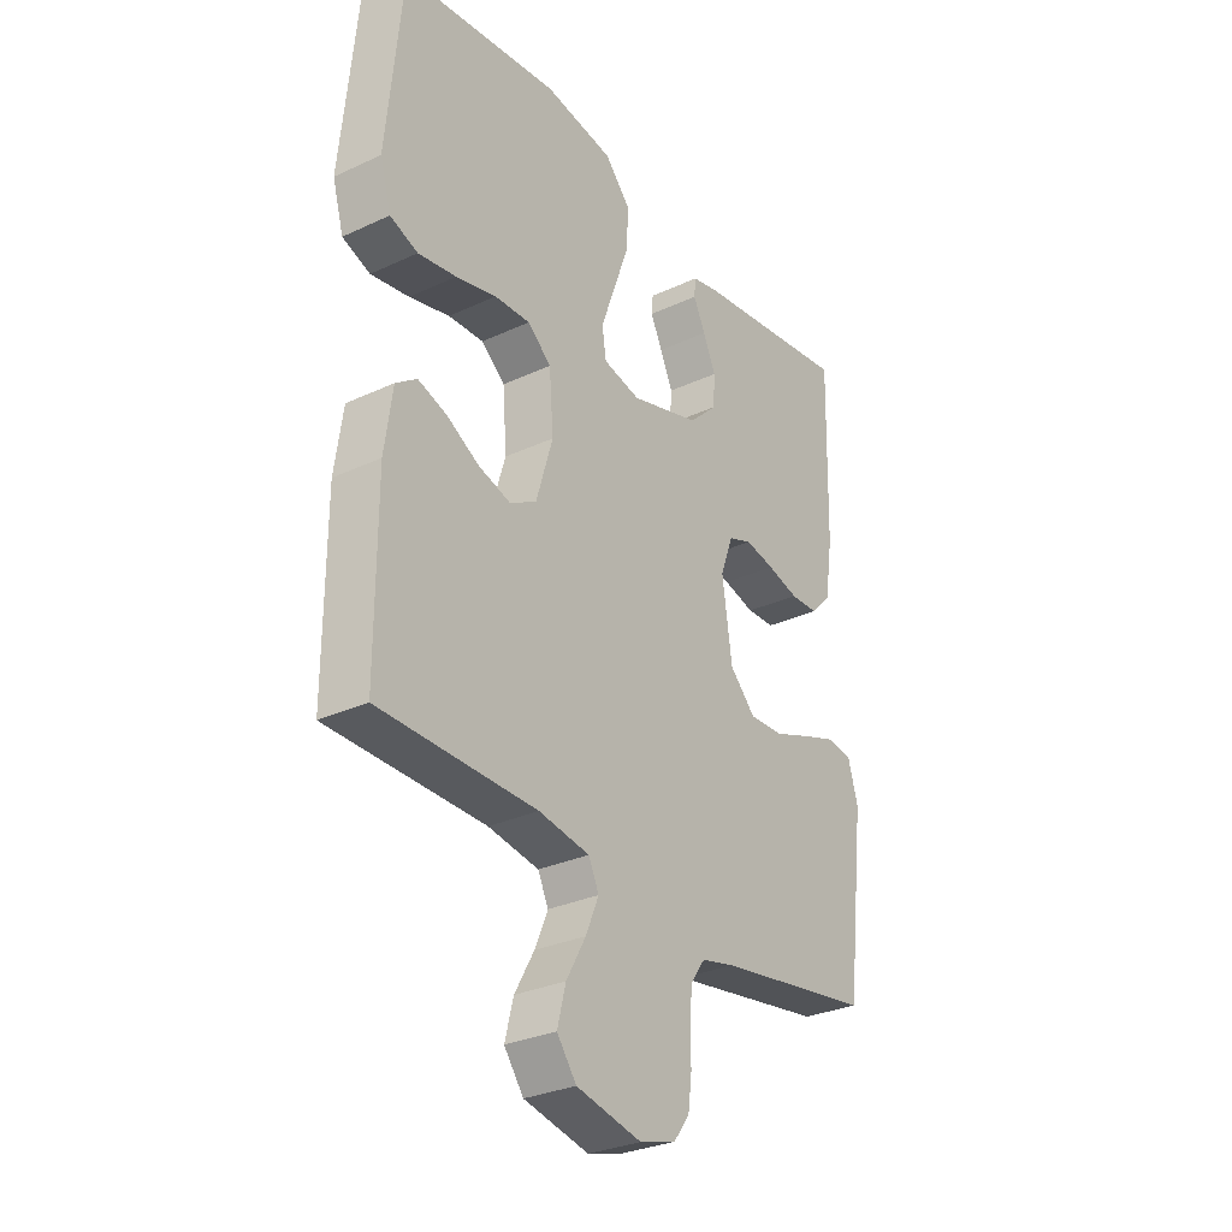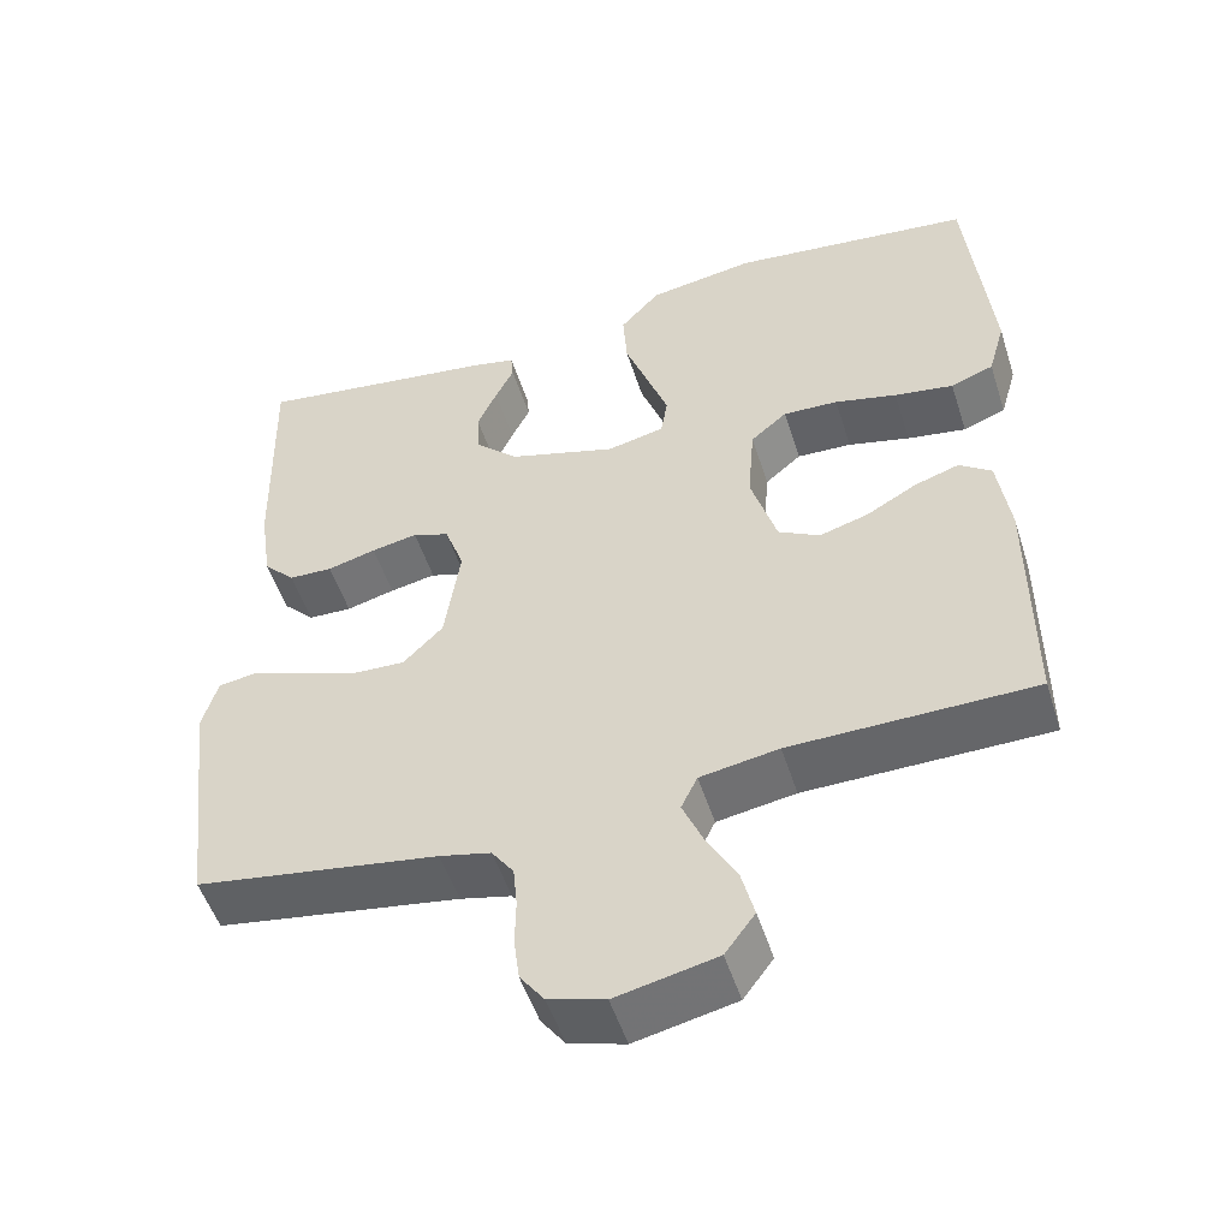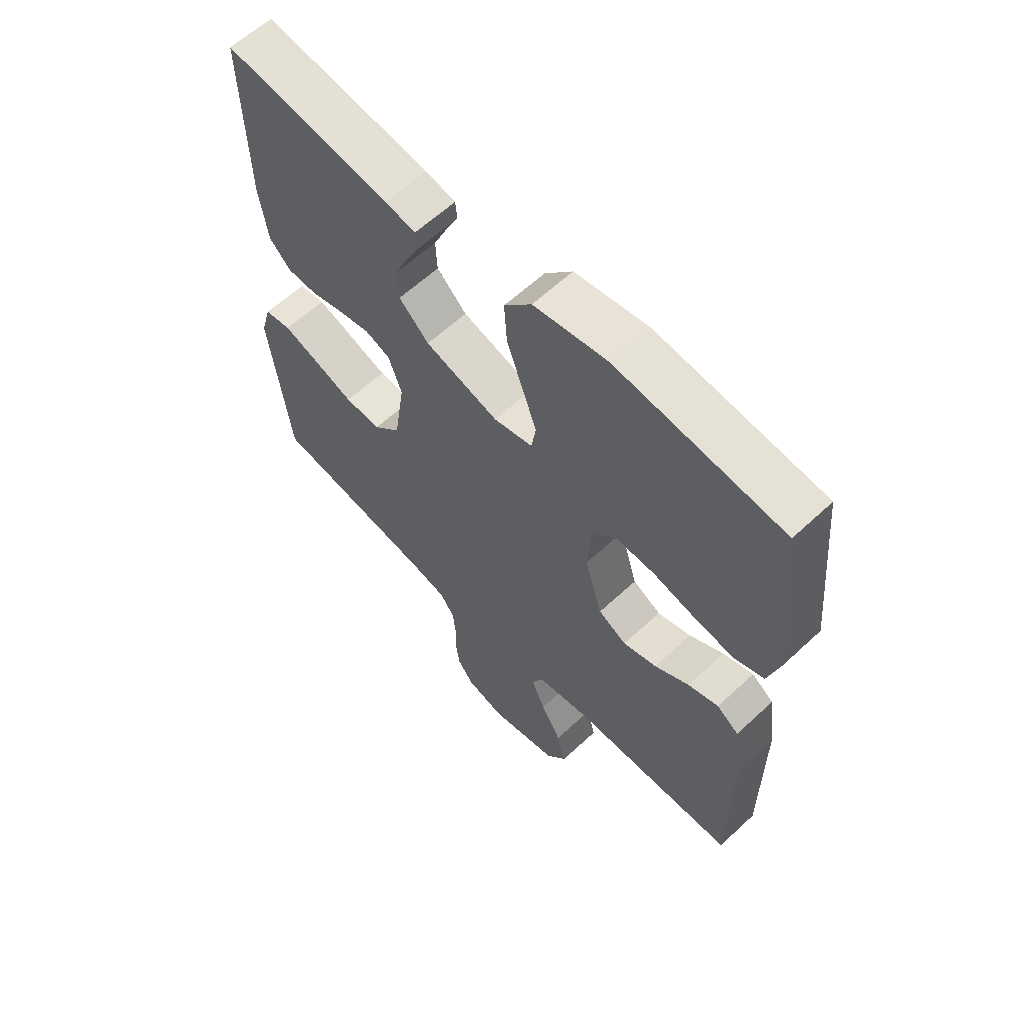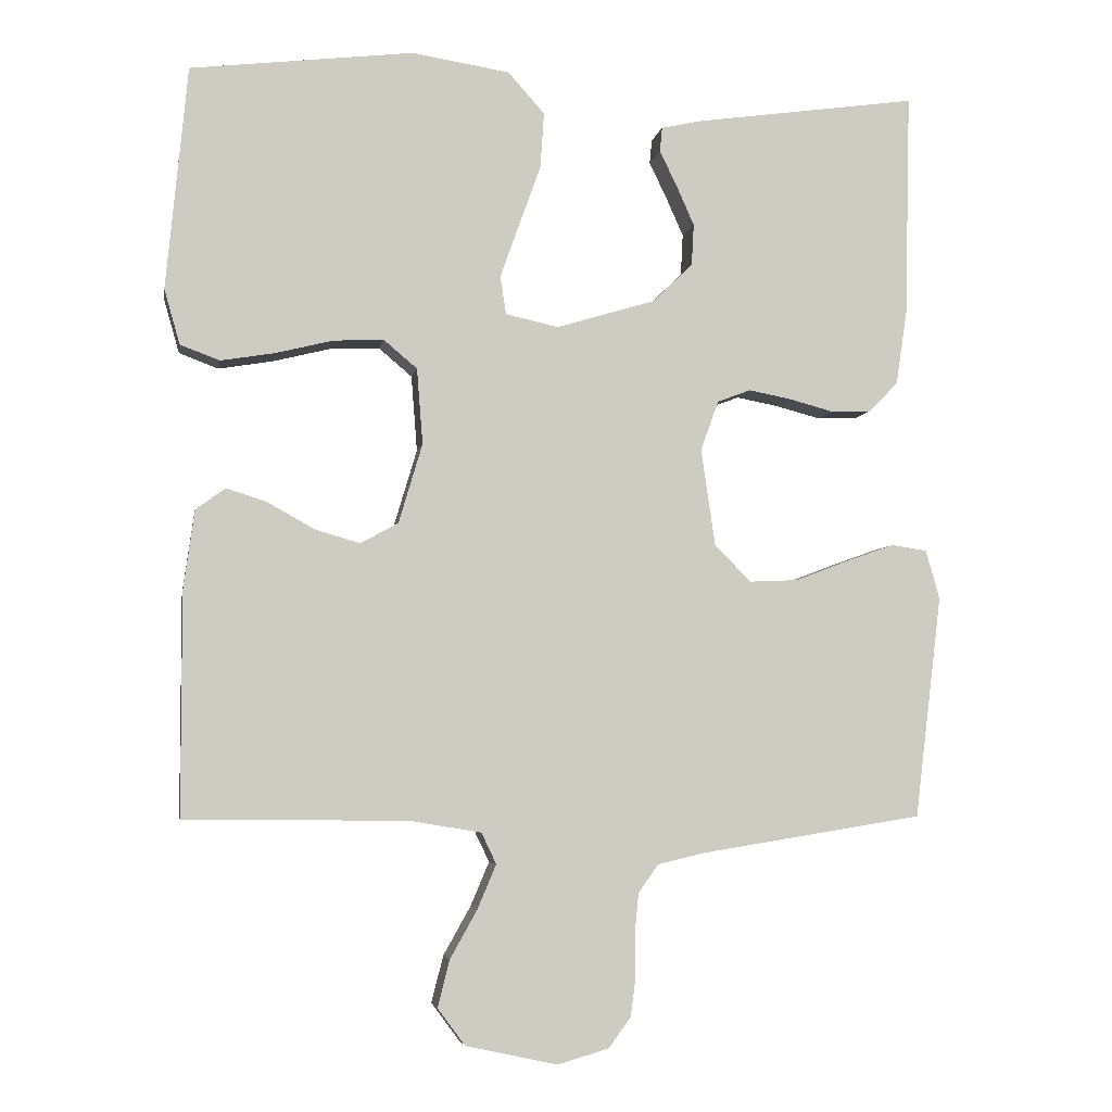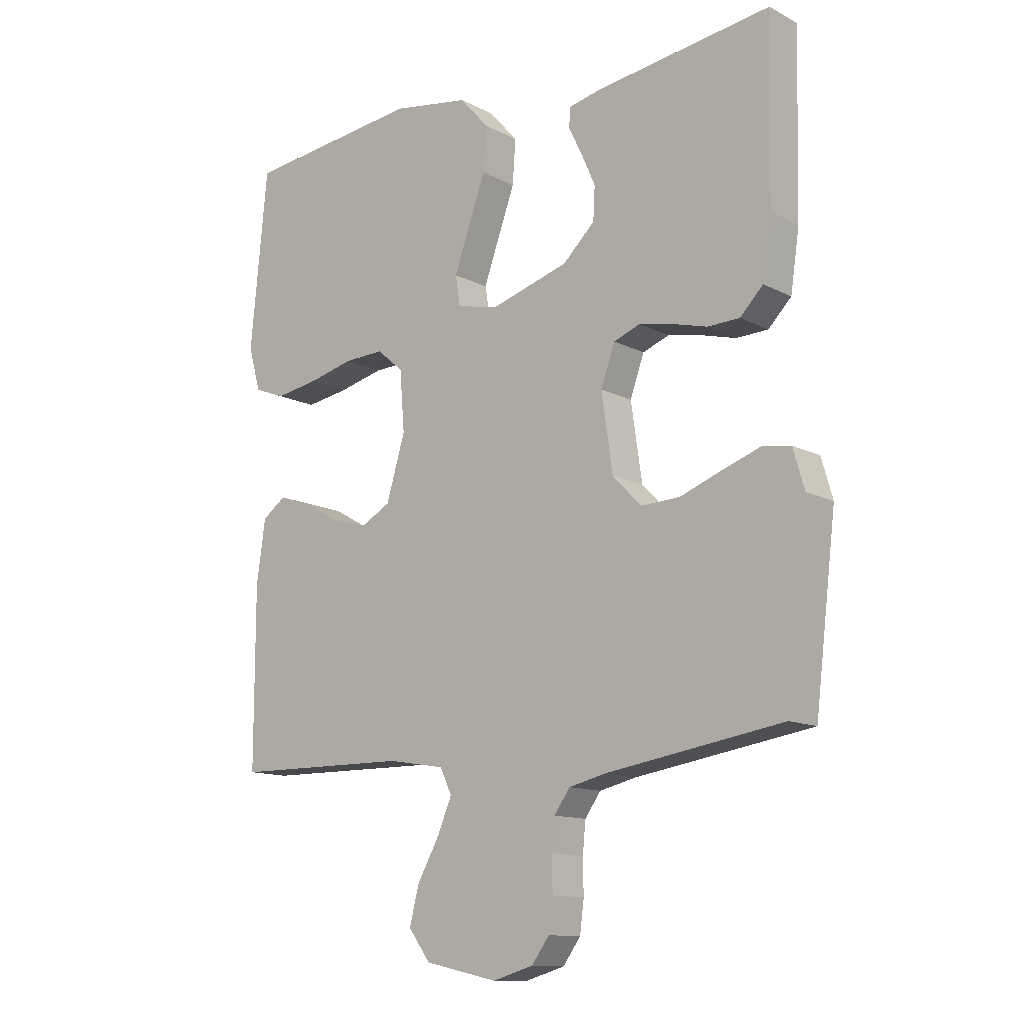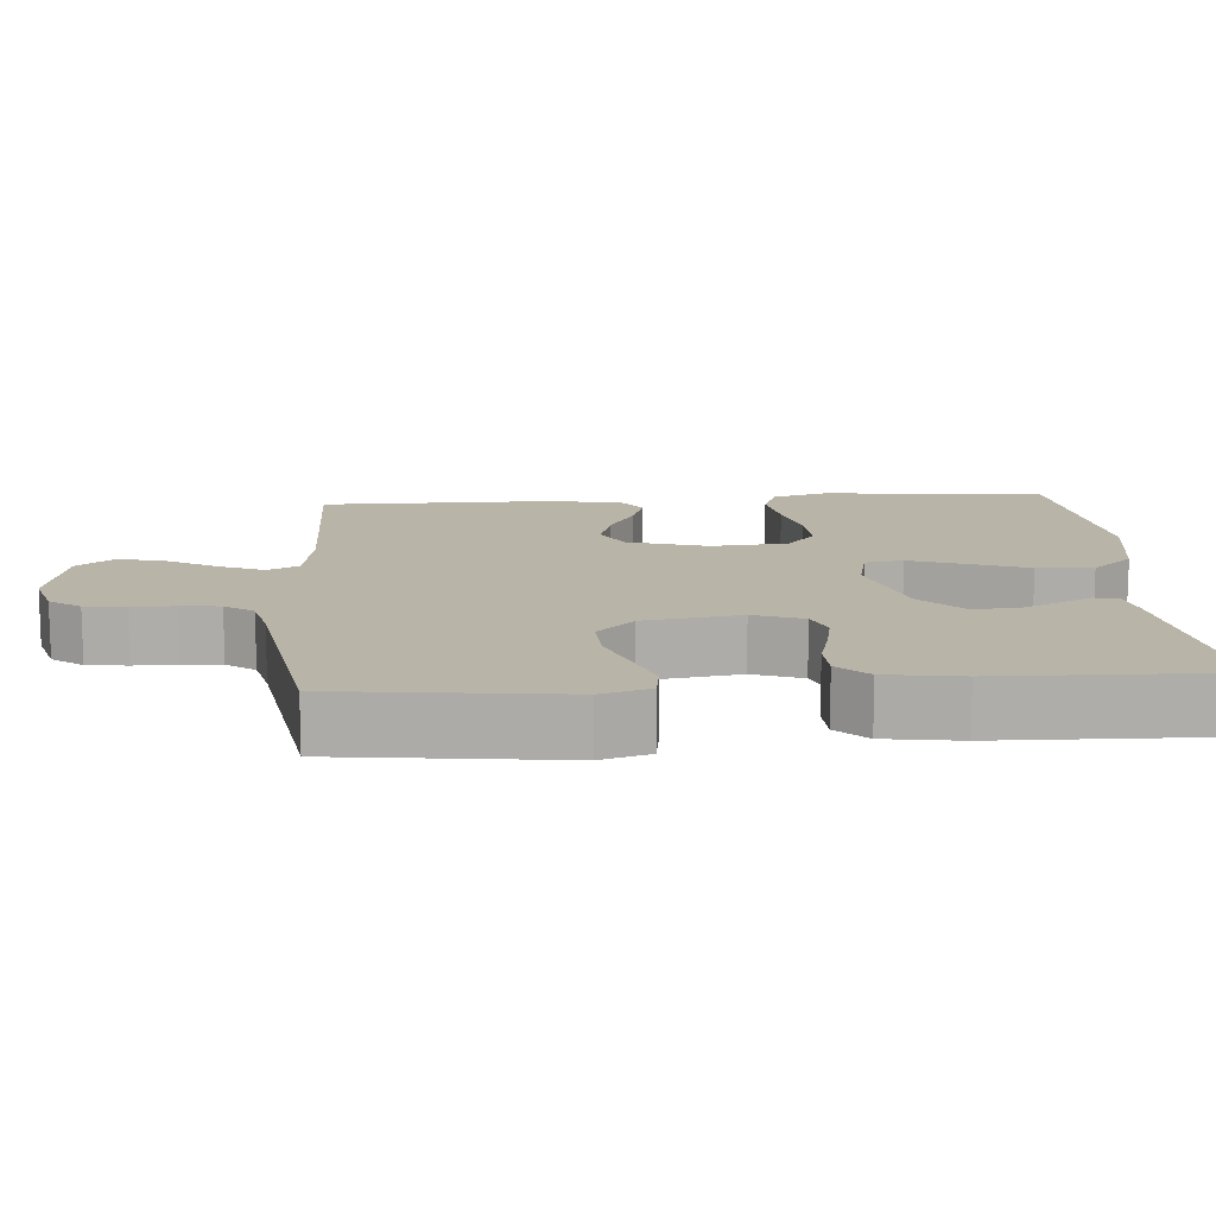
<metadata>
{"format":"obj","ext":"obj","renderer":"f3d","projection":"perspective","resolution":1024,"background":"white","views":[{"elev":-30.0,"azim":124.1,"up":"+Z"},{"elev":-51.7,"azim":17.6,"up":"+Z"},{"elev":61.2,"azim":46.5,"up":"+Z"},{"elev":-4.6,"azim":170.5,"up":"+Z"},{"elev":-12.5,"azim":-140.2,"up":"+Z"},{"elev":13.2,"azim":-94.3,"up":"+Y"}]}
</metadata>
<code>
v 0.5 0.07 0.5
v 0.529 0.07 0.2
v 0.508 0.07 0.126
v 0.455 0.07 0.106
v 0.382 0.07 0.118
v 0.305 0.07 0.137
v 0.237 0.07 0.14
v 0.192 0.07 0.102
v 0.184 0.07 0
v 0.216 0.07 -0.107
v 0.267 0.07 -0.135
v 0.328 0.07 -0.117
v 0.39 0.07 -0.082
v 0.445 0.07 -0.064
v 0.485 0.07 -0.093
v 0.5 0.07 -0.2
v 0.5 0.07 -0.5
v 0.2 0.07 -0.503
v 0.103 0.07 -0.519
v 0.083 0.07 -0.561
v 0.108 0.07 -0.62
v 0.145 0.07 -0.686
v 0.161 0.07 -0.749
v 0.124 0.07 -0.799
v 0 0.07 -0.826
v -0.069 0.07 -0.806
v -0.099 0.07 -0.765
v -0.106 0.07 -0.711
v -0.105 0.07 -0.653
v -0.11 0.07 -0.601
v -0.137 0.07 -0.563
v -0.2 0.07 -0.548
v -0.5 0.07 -0.5
v -0.536 0.07 -0.2
v -0.517 0.07 -0.134
v -0.469 0.07 -0.127
v -0.404 0.07 -0.15
v -0.333 0.07 -0.177
v -0.267 0.07 -0.18
v -0.218 0.07 -0.13
v -0.199 0.07 0
v -0.223 0.07 0.067
v -0.268 0.07 0.084
v -0.325 0.07 0.073
v -0.385 0.07 0.057
v -0.439 0.07 0.059
v -0.478 0.07 0.099
v -0.493 0.07 0.2
v -0.5 0.07 0.5
v -0.2 0.07 0.458
v -0.146 0.07 0.446
v -0.143 0.07 0.413
v -0.166 0.07 0.366
v -0.19 0.07 0.312
v -0.187 0.07 0.256
v -0.133 0.07 0.204
v 0 0.07 0.164
v 0.071 0.07 0.18
v 0.079 0.07 0.231
v 0.053 0.07 0.304
v 0.024 0.07 0.384
v 0.019 0.07 0.459
v 0.068 0.07 0.514
v 0.2 0.07 0.535
v 0.5 0 0.5
v 0.529 0 0.2
v 0.508 0 0.126
v 0.455 0 0.106
v 0.382 0 0.118
v 0.305 0 0.137
v 0.237 0 0.14
v 0.192 0 0.102
v 0.184 0 0
v 0.216 0 -0.107
v 0.267 0 -0.135
v 0.328 0 -0.117
v 0.39 0 -0.082
v 0.445 0 -0.064
v 0.485 0 -0.093
v 0.5 0 -0.2
v 0.5 0 -0.5
v 0.2 0 -0.503
v 0.103 0 -0.519
v 0.083 0 -0.561
v 0.108 0 -0.62
v 0.145 0 -0.686
v 0.161 0 -0.749
v 0.124 0 -0.799
v 0 0 -0.826
v -0.069 0 -0.806
v -0.099 0 -0.765
v -0.106 0 -0.711
v -0.105 0 -0.653
v -0.11 0 -0.601
v -0.137 0 -0.563
v -0.2 0 -0.548
v -0.5 0 -0.5
v -0.536 0 -0.2
v -0.517 0 -0.134
v -0.469 0 -0.127
v -0.404 0 -0.15
v -0.333 0 -0.177
v -0.267 0 -0.18
v -0.218 0 -0.13
v -0.199 0 0
v -0.223 0 0.067
v -0.268 0 0.084
v -0.325 0 0.073
v -0.385 0 0.057
v -0.439 0 0.059
v -0.478 0 0.099
v -0.493 0 0.2
v -0.5 0 0.5
v -0.2 0 0.458
v -0.146 0 0.446
v -0.143 0 0.413
v -0.166 0 0.366
v -0.19 0 0.312
v -0.187 0 0.256
v -0.133 0 0.204
v 0 0 0.164
v 0.071 0 0.18
v 0.079 0 0.231
v 0.053 0 0.304
v 0.024 0 0.384
v 0.019 0 0.459
v 0.068 0 0.514
v 0.2 0 0.535
f 60 61 62 63
f 59 60 63 64
f 58 59 64 1
f 50 51 52 53
f 50 53 54
f 49 50 54 55
f 44 45 46 47
f 43 44 47 48
f 42 43 48 49
f 35 36 37 38
f 33 34 35 38
f 32 33 38 39
f 31 32 39 40
f 26 27 28 29
f 26 29 30
f 25 26 30
f 24 25 30
f 21 22 23 24
f 20 21 24 30
f 19 20 30 31
f 15 16 17 18
f 15 18 19
f 12 13 14 15
f 11 12 15 19
f 10 11 19 31
f 3 4 5 6
f 1 2 3 6
f 58 1 6 7
f 57 58 7 8
f 56 57 8 9
f 42 49 55 56
f 41 42 56 9
f 31 40 41
f 9 10 31 41
f 127 126 125 124
f 128 127 124 123
f 65 128 123 122
f 117 116 115 114
f 118 117 114
f 119 118 114 113
f 111 110 109 108
f 112 111 108 107
f 113 112 107 106
f 102 101 100 99
f 102 99 98 97
f 103 102 97 96
f 104 103 96 95
f 93 92 91 90
f 94 93 90
f 94 90 89
f 94 89 88
f 88 87 86 85
f 94 88 85 84
f 95 94 84 83
f 82 81 80 79
f 83 82 79
f 79 78 77 76
f 83 79 76 75
f 95 83 75 74
f 70 69 68 67
f 70 67 66 65
f 71 70 65 122
f 72 71 122 121
f 73 72 121 120
f 120 119 113 106
f 73 120 106 105
f 105 104 95
f 105 95 74 73
f 1 65 66 2
f 2 66 67 3
f 3 67 68 4
f 4 68 69 5
f 5 69 70 6
f 6 70 71 7
f 7 71 72 8
f 8 72 73 9
f 9 73 74 10
f 10 74 75 11
f 11 75 76 12
f 12 76 77 13
f 13 77 78 14
f 14 78 79 15
f 15 79 80 16
f 16 80 81 17
f 17 81 82 18
f 18 82 83 19
f 19 83 84 20
f 20 84 85 21
f 21 85 86 22
f 22 86 87 23
f 23 87 88 24
f 24 88 89 25
f 25 89 90 26
f 26 90 91 27
f 27 91 92 28
f 28 92 93 29
f 29 93 94 30
f 30 94 95 31
f 31 95 96 32
f 32 96 97 33
f 33 97 98 34
f 34 98 99 35
f 35 99 100 36
f 36 100 101 37
f 37 101 102 38
f 38 102 103 39
f 39 103 104 40
f 40 104 105 41
f 41 105 106 42
f 42 106 107 43
f 43 107 108 44
f 44 108 109 45
f 45 109 110 46
f 46 110 111 47
f 47 111 112 48
f 48 112 113 49
f 49 113 114 50
f 50 114 115 51
f 51 115 116 52
f 52 116 117 53
f 53 117 118 54
f 54 118 119 55
f 55 119 120 56
f 56 120 121 57
f 57 121 122 58
f 58 122 123 59
f 59 123 124 60
f 60 124 125 61
f 61 125 126 62
f 62 126 127 63
f 63 127 128 64
f 64 128 65 1

</code>
